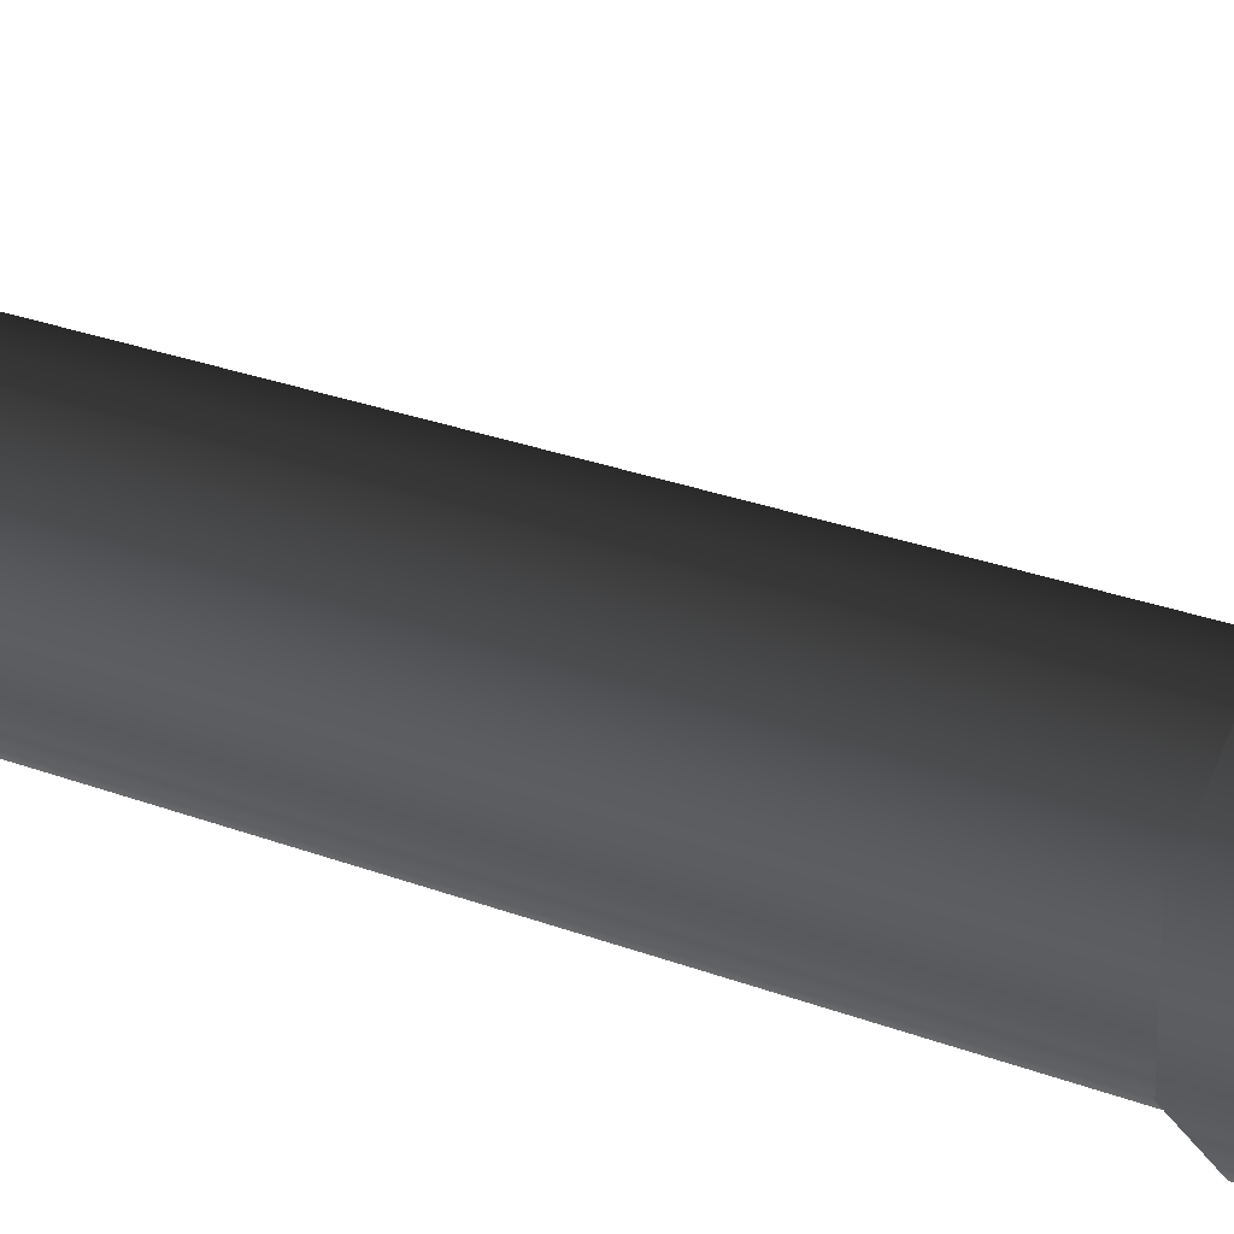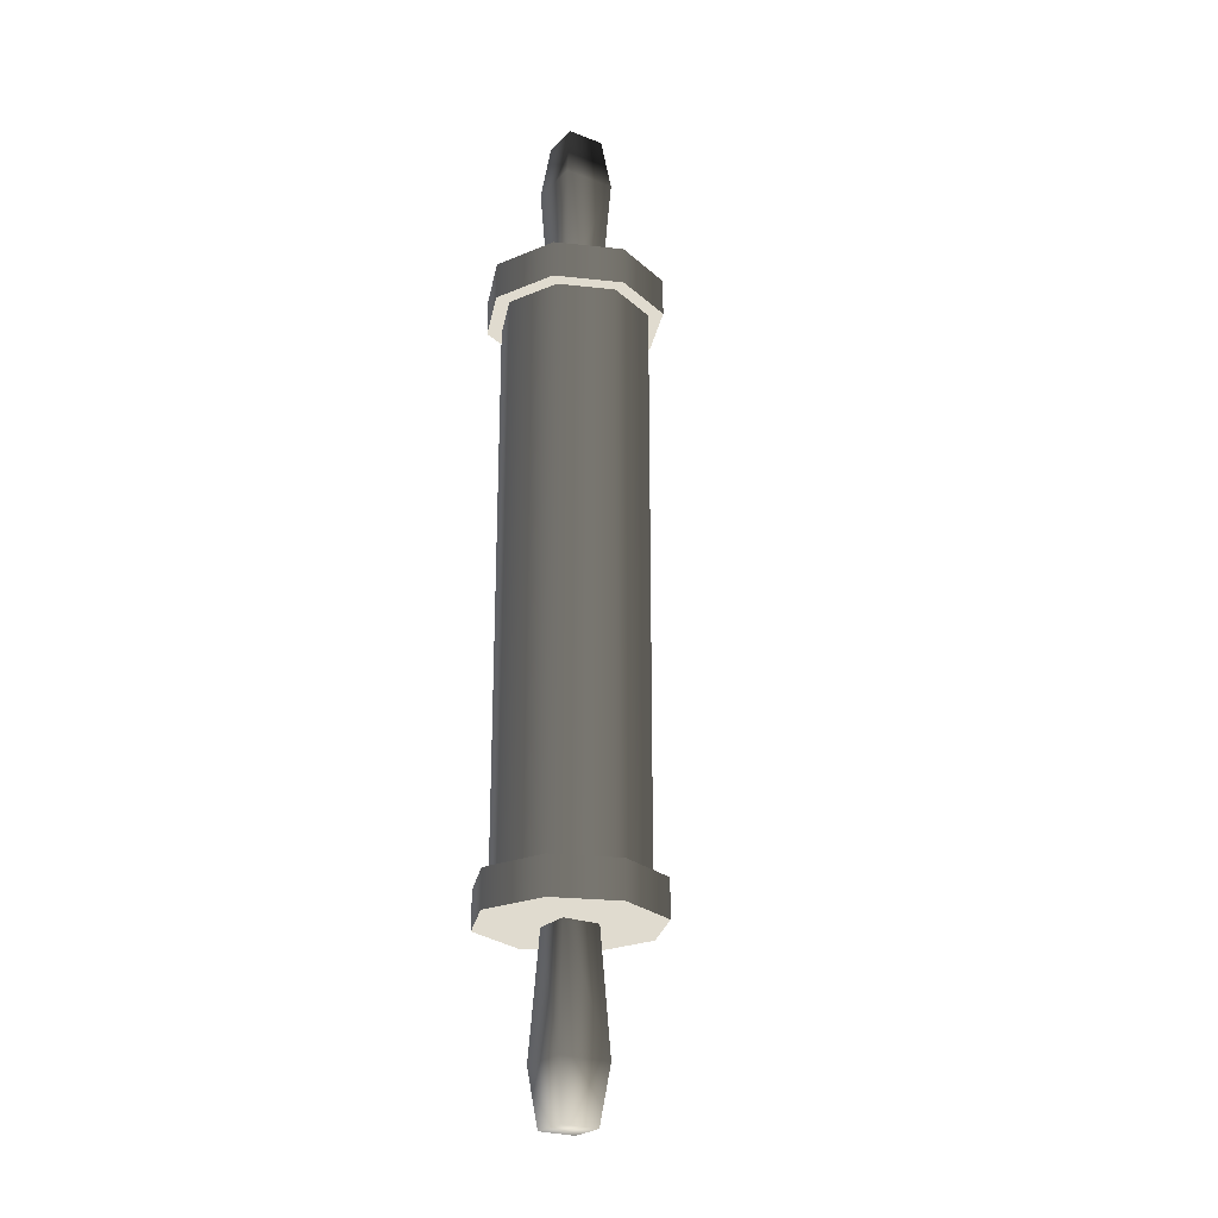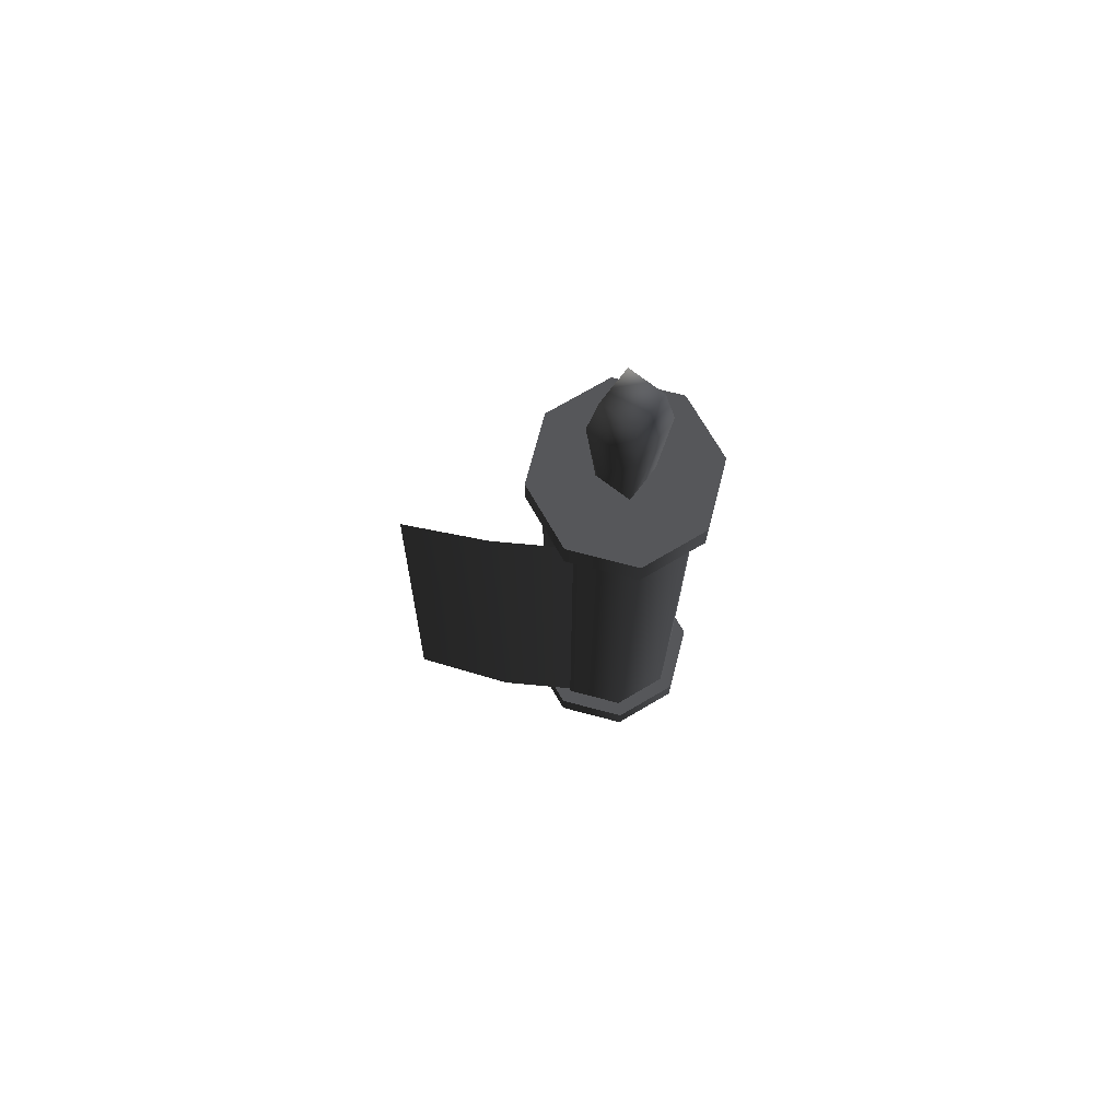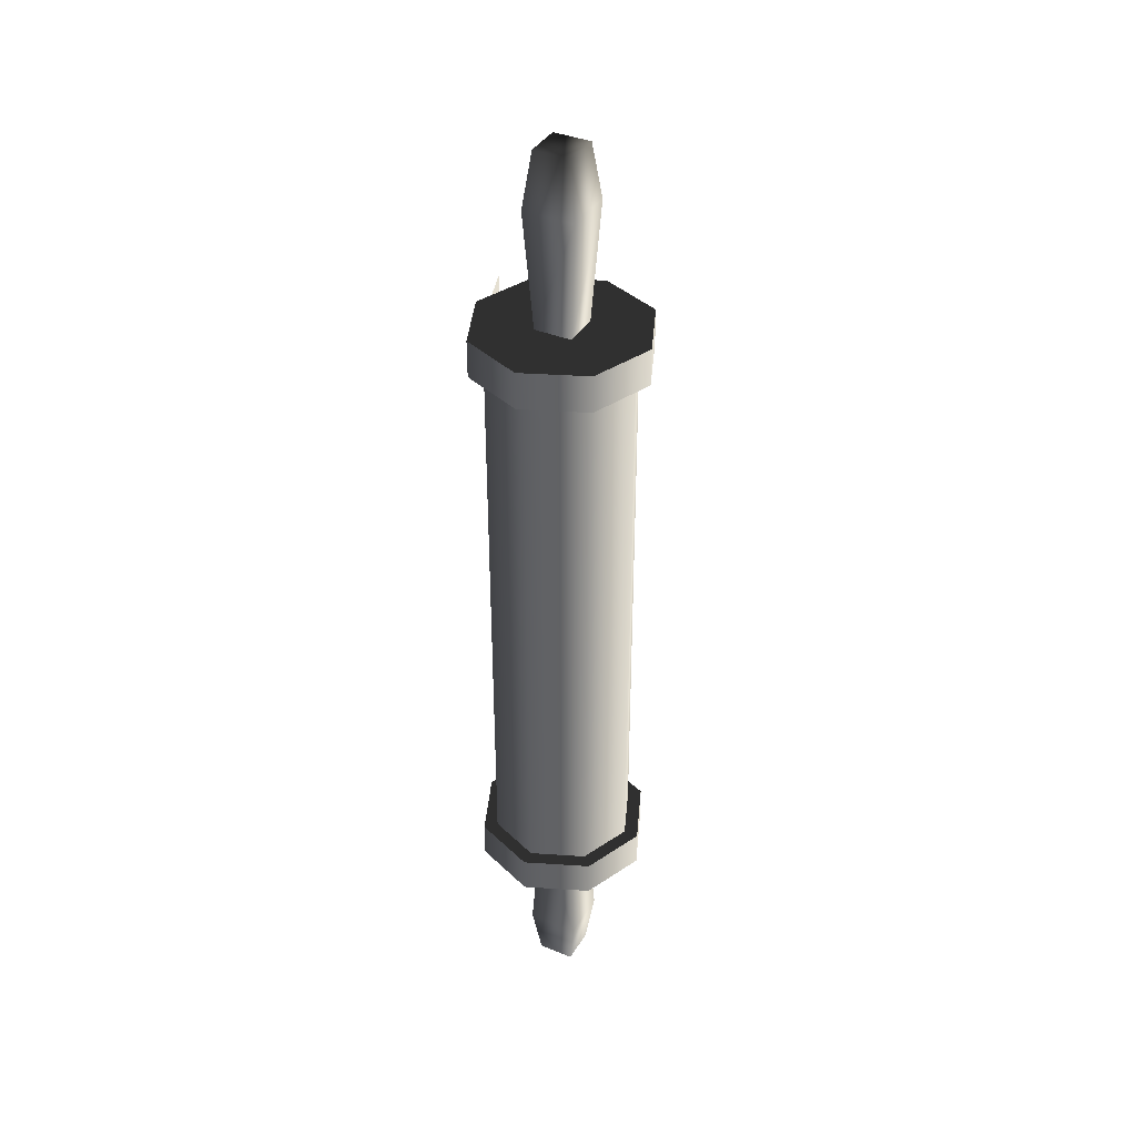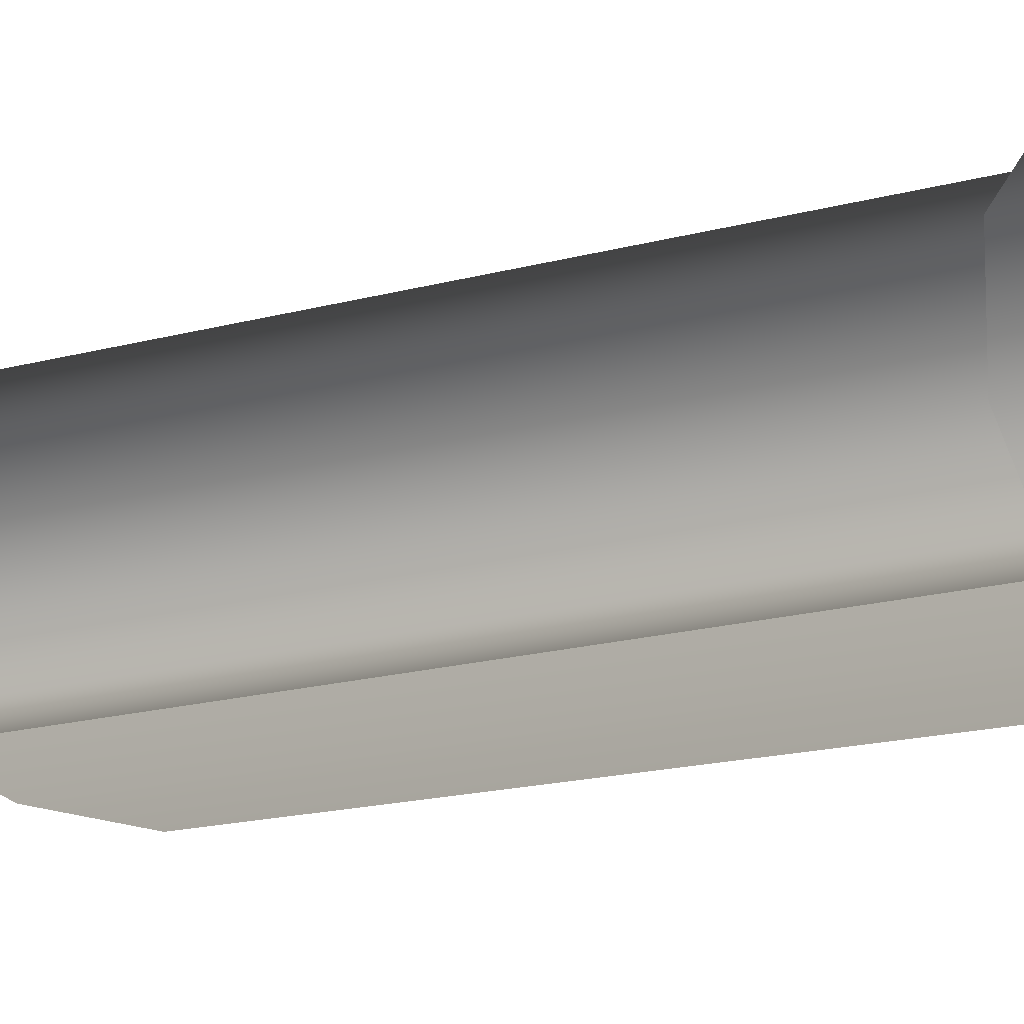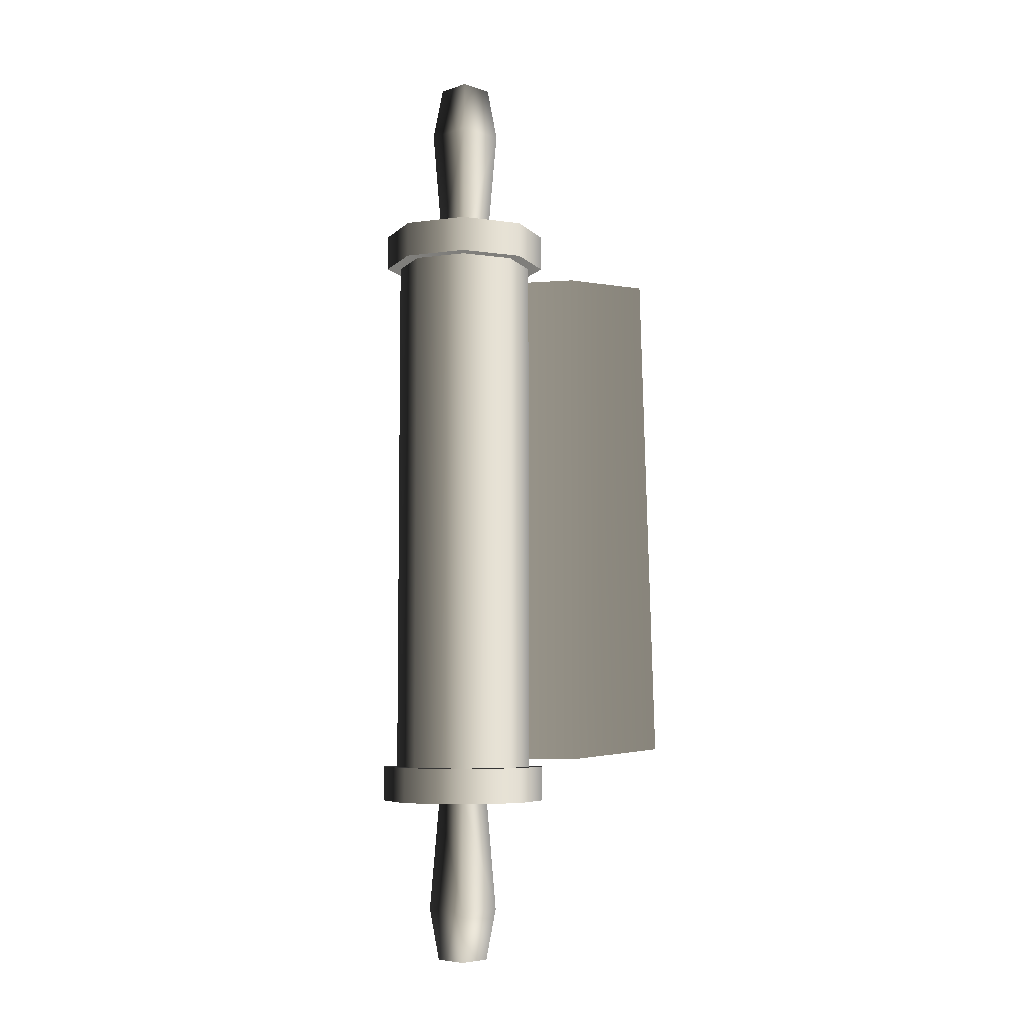
<metadata>
{"format":"obj","ext":"obj","renderer":"f3d","projection":"perspective","resolution":1024,"background":"white","views":[{"elev":23.4,"azim":-55.9,"up":"+Z"},{"elev":-24.3,"azim":-55.2,"up":"+Y"},{"elev":73.5,"azim":-165.3,"up":"+Y"},{"elev":38.2,"azim":-85.1,"up":"+Y"},{"elev":-15.1,"azim":-57.5,"up":"+Z"},{"elev":-6.3,"azim":22.0,"up":"+Y"}]}
</metadata>
<code>
v -0.01608 -0.1737 0.09317
v -0.04048 -0.1737 0.06886
v -0.04048 0.1737 0.06886
v -0.01607 0.1737 0.09317
v -0.04056 -0.1737 0.03442
v -0.04056 0.1737 0.03442
v -0.01625 -0.1737 0.01001
v -0.01625 0.1737 0.01001
v -0.01625 0.1737 0.01001
v -0.01625 -0.1737 0.01001
v 0.01837 -0.1737 0.01001
v 0.01837 0.1737 0.01001
v -0.004875 0.3032 0.03676
v 0.01609 0.3032 0.04551
v 0.007357 0.3032 0.06648
v -0.01362 0.3032 0.05774
v 0.009727 0.2695 0.07223
v -0.01937 0.2695 0.06011
v 0.02185 0.2695 0.04314
v 0.01609 0.3032 0.04551
v -0.01362 0.1957 0.05774
v 0.007356 0.1957 0.06648
v 0.01609 0.1957 0.04551
v -0.01954 0.1966 0.1015
v 0.0218 0.1966 0.1016
v 0.0218 0.1737 0.1016
v -0.01954 0.1737 0.1015
v 0.05109 0.1737 0.0724
v 0.05109 0.1966 0.0724
v 0.05118 0.1737 0.03106
v 0.05118 0.1966 0.03106
v 0.05118 0.1966 0.03106
v 0.0218 0.1966 0.00168
v 0.0218 0.1737 0.00168
v 0.05118 0.1737 0.03106
v 0.01837 0.1737 0.09324
v 0.01837 -0.1737 0.09324
v -0.01608 -0.1737 0.09317
v -0.01607 0.1737 0.09317
v 0.04278 -0.1737 0.06893
v 0.04278 0.1737 0.06893
v 0.04285 -0.1737 0.03449
v 0.04285 0.1737 0.03449
v 0.01837 -0.1737 0.01001
v 0.01837 0.1737 0.01001
v 0.05118 0.1966 0.03106
v 0.05109 0.1966 0.0724
v 0.0218 0.1966 0.1016
v -0.01954 0.1966 0.1015
v 0.0218 0.1966 0.00168
v 0.004319 -0.1694 0.01321
v 0.004322 0.171 0.01321
v 0.06389 0.171 0.003288
v 0.06389 -0.1694 0.003288
v 0.1148 0.1605 0.003288
v 0.1235 -0.162 0.003288
v 0.0218 0.1737 0.1016
v 0.05109 0.1737 0.0724
v 0.05118 0.1737 0.03106
v -0.01954 0.1737 0.1015
v 0.0218 0.1737 0.00168
v -0.04882 0.1737 0.07231
v -0.04882 0.1966 0.07231
v -0.01954 0.1966 0.1015
v -0.01954 0.1737 0.1015
v -0.04891 0.1737 0.03097
v -0.04891 0.1966 0.03097
v -0.01975 0.1737 0.001682
v -0.01975 0.1966 0.001682
v 0.0218 0.1737 0.00168
v 0.0218 0.1966 0.00168
v -0.04882 0.1966 0.07231
v -0.04891 0.1966 0.03097
v -0.01975 0.1966 0.001682
v -0.01954 0.1966 0.1015
v 0.0218 0.1966 0.00168
v -0.01975 0.1737 0.001682
v -0.04891 0.1737 0.03097
v -0.04882 0.1737 0.07231
v -0.01954 0.1737 0.1015
v 0.0218 0.1737 0.00168
v -0.007245 0.2695 0.03101
v 0.02185 0.2695 0.04314
v 0.01609 0.3032 0.04551
v -0.004875 0.3032 0.03676
v 0.01609 0.1957 0.04551
v -0.004879 0.1957 0.03676
v -0.01937 0.2695 0.06011
v -0.007245 0.2695 0.03101
v -0.004875 0.3032 0.03676
v -0.01362 0.3032 0.05774
v -0.004879 0.1957 0.03676
v -0.01362 0.1957 0.05774
v 0.007358 -0.3032 0.06648
v 0.01609 -0.3032 0.04551
v -0.004877 -0.3032 0.03676
v -0.01362 -0.3032 0.05774
v -0.01362 -0.3032 0.05774
v 0.009725 -0.2695 0.07223
v -0.01937 -0.2695 0.06011
v 0.02185 -0.2695 0.04314
v 0.01609 -0.3032 0.04551
v -0.01362 -0.1957 0.05774
v 0.007356 -0.1957 0.06648
v 0.0161 -0.1957 0.04551
v 0.0218 -0.1737 0.1016
v 0.0218 -0.1966 0.1016
v -0.01954 -0.1966 0.1015
v -0.01954 -0.1737 0.1015
v 0.05109 -0.1737 0.0724
v 0.05109 -0.1966 0.0724
v 0.05118 -0.1737 0.03106
v 0.05118 -0.1966 0.03106
v 0.0218 -0.1737 0.00168
v 0.0218 -0.1966 0.00168
v 0.05118 -0.1966 0.03106
v 0.05118 -0.1737 0.03106
v 0.0218 -0.1966 0.1016
v 0.05109 -0.1966 0.0724
v 0.05118 -0.1966 0.03106
v -0.01954 -0.1966 0.1015
v 0.0218 -0.1966 0.00168
v 0.05118 -0.1737 0.03106
v 0.05109 -0.1737 0.0724
v 0.0218 -0.1737 0.1016
v -0.01954 -0.1737 0.1015
v 0.0218 -0.1737 0.00168
v -0.01954 -0.1966 0.1015
v -0.04882 -0.1966 0.07231
v -0.04882 -0.1737 0.07231
v -0.01954 -0.1737 0.1015
v -0.04891 -0.1737 0.03097
v -0.04891 -0.1966 0.03097
v -0.01975 -0.1737 0.001682
v -0.01975 -0.1966 0.001682
v 0.0218 -0.1737 0.00168
v 0.0218 -0.1966 0.00168
v -0.01975 -0.1966 0.001682
v -0.04891 -0.1966 0.03097
v -0.04882 -0.1966 0.07231
v -0.01954 -0.1966 0.1015
v 0.0218 -0.1966 0.00168
v -0.04882 -0.1737 0.07231
v -0.04891 -0.1737 0.03097
v -0.01975 -0.1737 0.001682
v -0.01954 -0.1737 0.1015
v 0.0218 -0.1737 0.00168
v 0.01609 -0.3032 0.04551
v 0.02185 -0.2695 0.04314
v -0.007246 -0.2695 0.03101
v -0.004877 -0.3032 0.03676
v 0.0161 -0.1957 0.04551
v -0.004876 -0.1957 0.03676
v -0.004877 -0.3032 0.03676
v -0.007246 -0.2695 0.03101
v -0.01937 -0.2695 0.06011
v -0.01362 -0.3032 0.05774
v -0.004876 -0.1957 0.03676
v -0.01362 -0.1957 0.05774
g Scroll_01_(1)_3346_36
f 1 3 2
f 1 4 3
f 3 5 2
f 3 6 5
f 6 7 5
f 6 8 7
f 9 11 10
f 9 12 11
f 13 15 14
f 13 16 15
f 17 15 16
f 17 16 18
f 19 15 17
f 19 20 15
f 17 18 21
f 17 21 22
f 19 17 22
f 19 22 23
f 24 26 25
f 24 27 26
f 25 26 28
f 25 28 29
f 29 28 30
f 29 30 31
f 32 34 33
f 32 35 34
f 36 38 37
f 36 39 38
f 40 36 37
f 40 41 36
f 42 41 40
f 42 43 41
f 44 43 42
f 44 45 43
f 46 48 47
f 46 49 48
f 49 46 50
f 51 53 52
f 51 54 53
f 54 55 53
f 54 56 55
f 57 59 58
f 57 60 59
f 60 61 59
f 62 64 63
f 62 65 64
f 66 62 63
f 66 63 67
f 68 66 67
f 68 67 69
f 70 68 69
f 70 69 71
f 72 74 73
f 72 75 74
f 75 76 74
f 77 79 78
f 77 80 79
f 80 77 81
f 82 84 83
f 82 85 84
f 82 83 86
f 82 86 87
f 88 90 89
f 88 91 90
f 88 89 92
f 88 92 93
f 94 96 95
f 94 97 96
f 98 94 99
f 98 99 100
f 94 101 99
f 94 102 101
f 103 100 99
f 103 99 104
f 104 99 101
f 104 101 105
f 106 108 107
f 106 109 108
f 110 106 107
f 110 107 111
f 112 110 111
f 112 111 113
f 114 116 115
f 114 117 116
f 118 120 119
f 118 121 120
f 121 122 120
f 123 125 124
f 123 126 125
f 126 123 127
f 128 130 129
f 128 131 130
f 129 130 132
f 129 132 133
f 133 132 134
f 133 134 135
f 135 134 136
f 135 136 137
f 138 140 139
f 138 141 140
f 141 138 142
f 143 145 144
f 143 146 145
f 146 147 145
f 148 150 149
f 148 151 150
f 152 149 150
f 152 150 153
f 154 156 155
f 154 157 156
f 158 155 156
f 158 156 159

</code>
